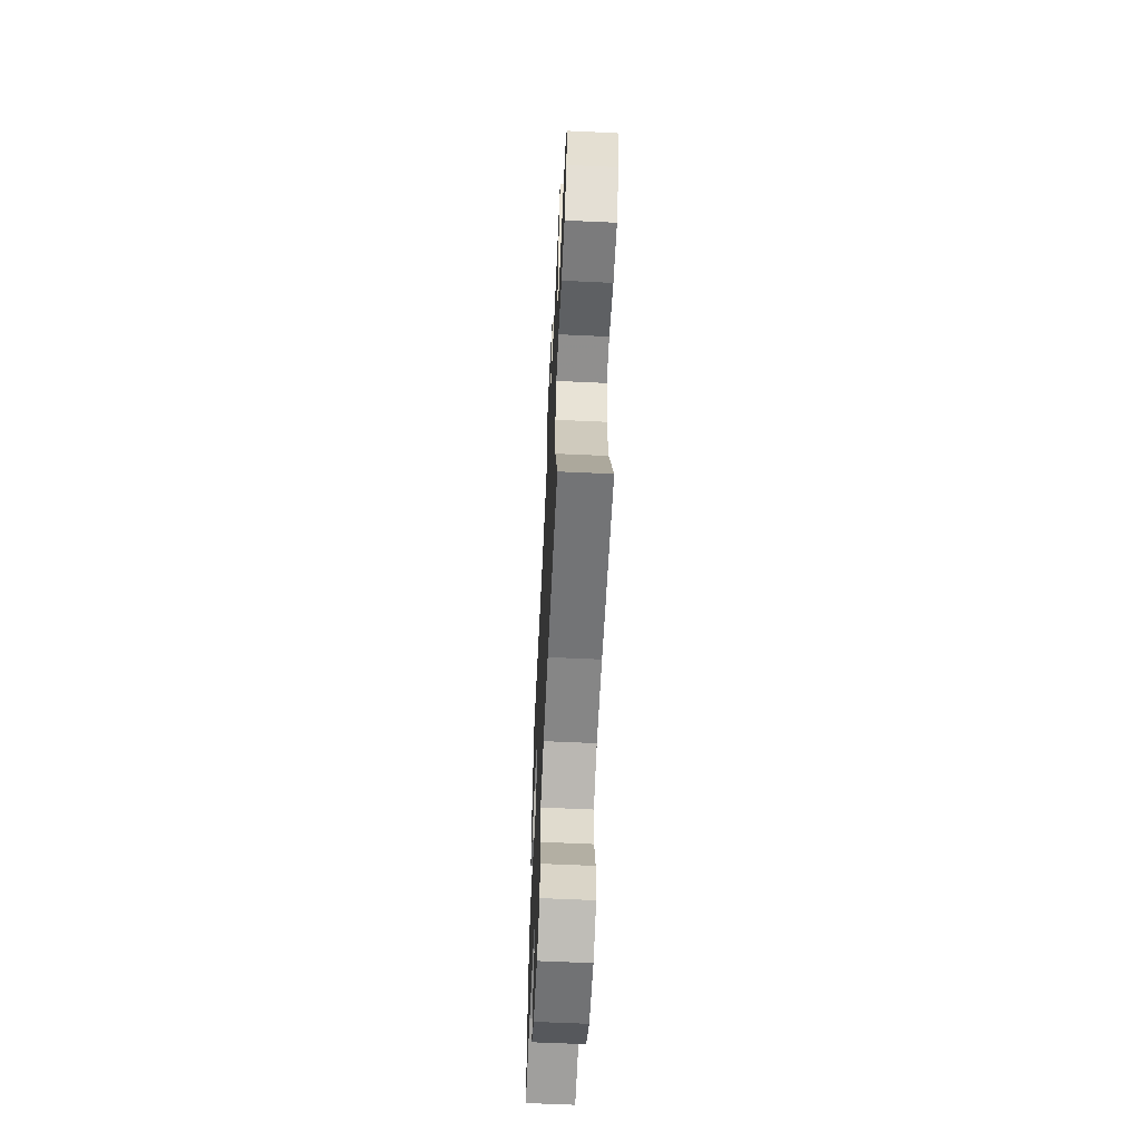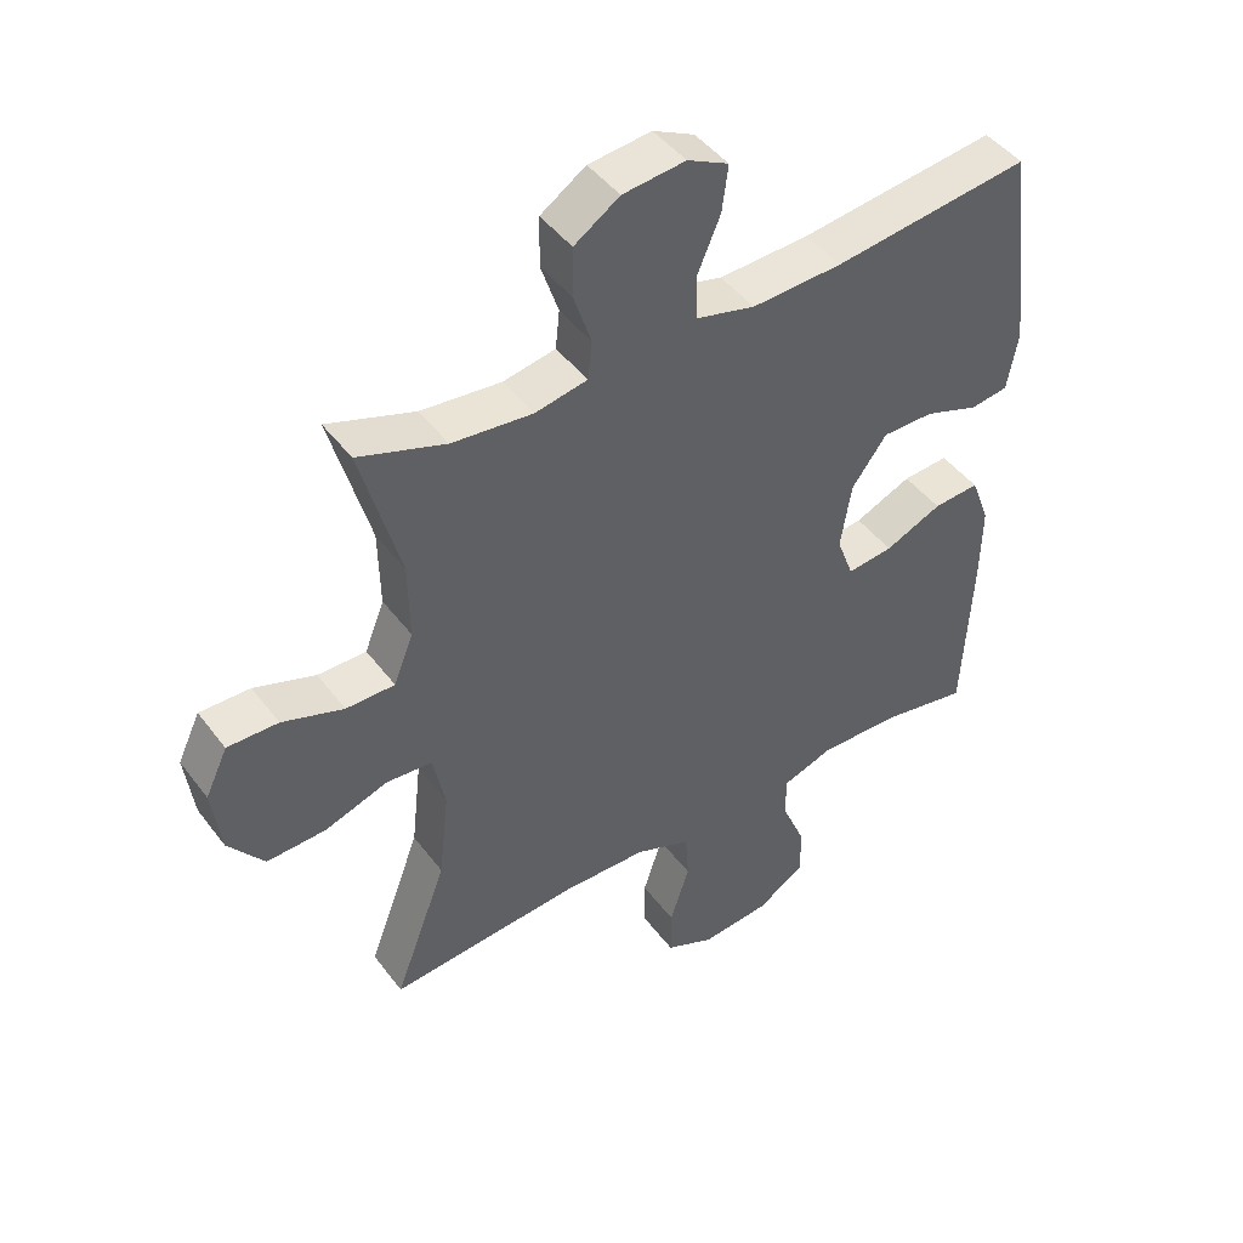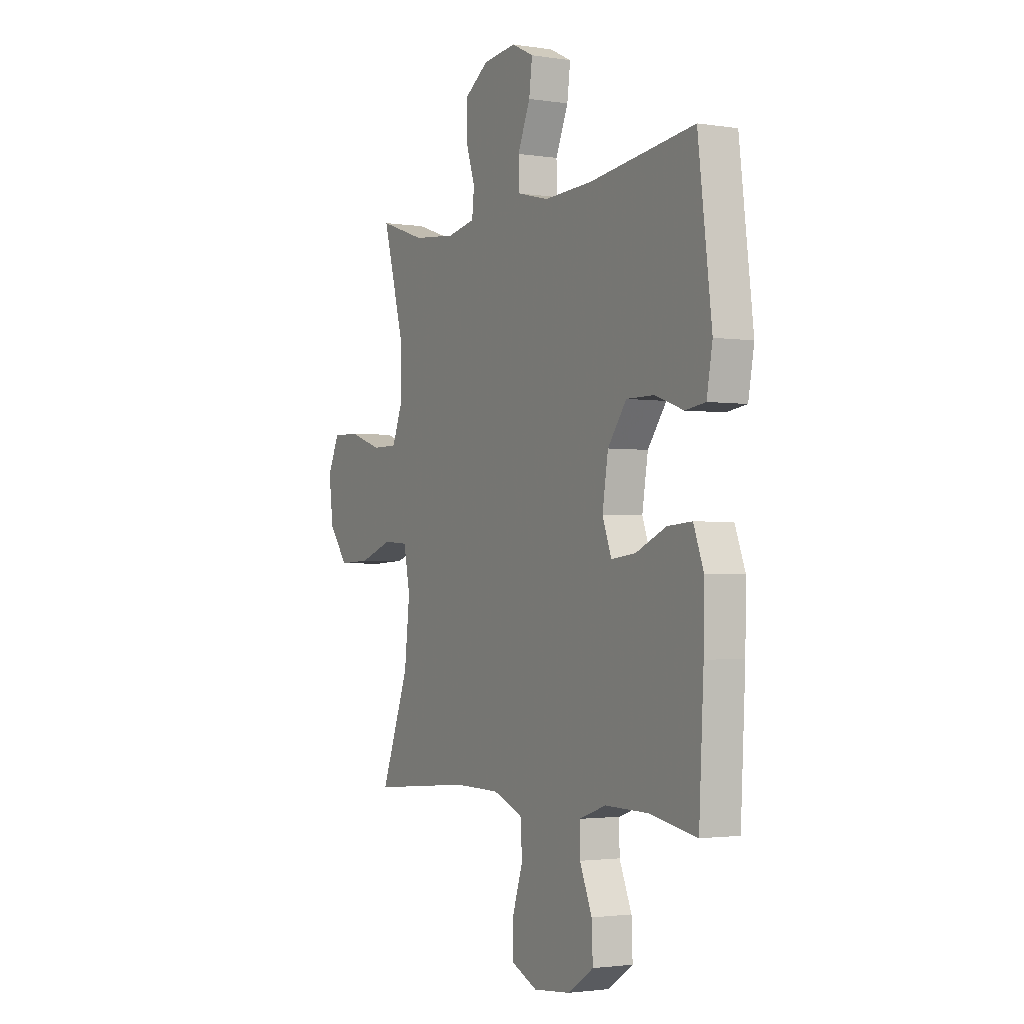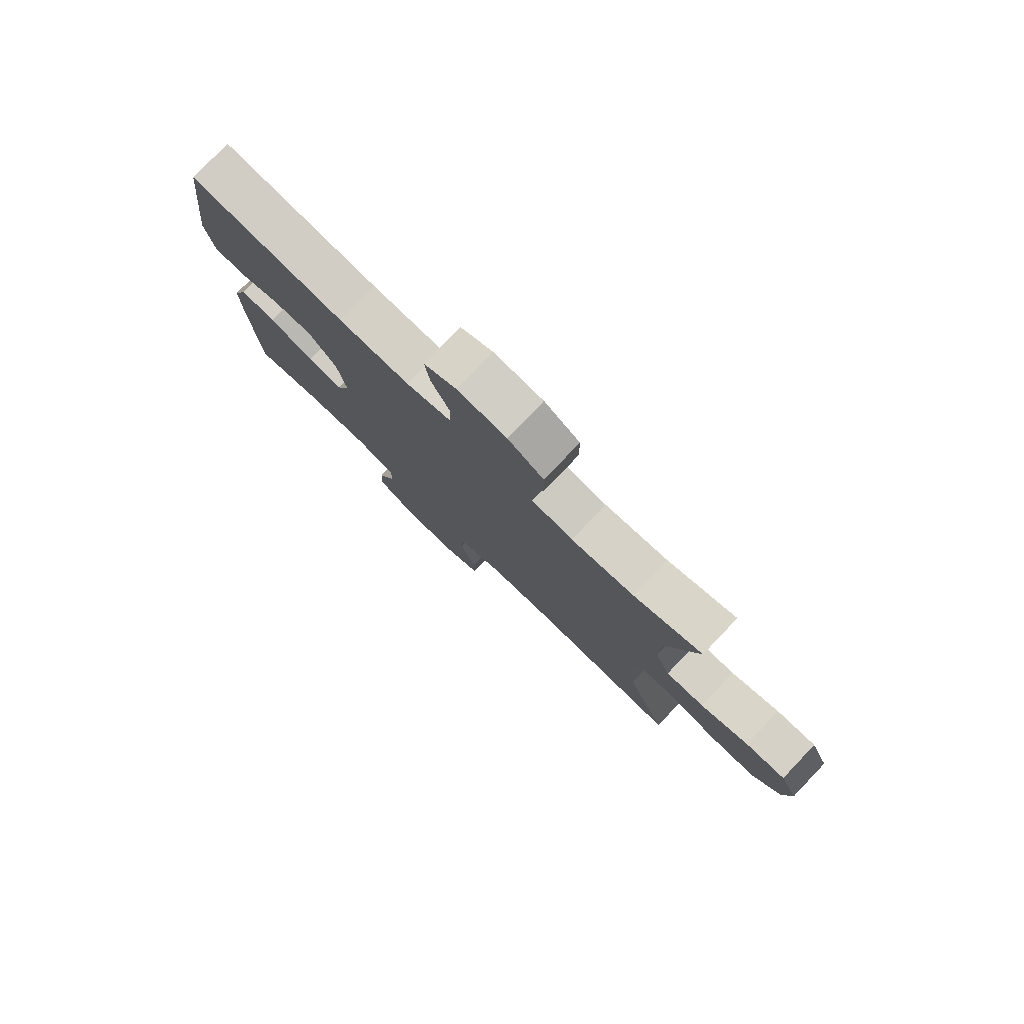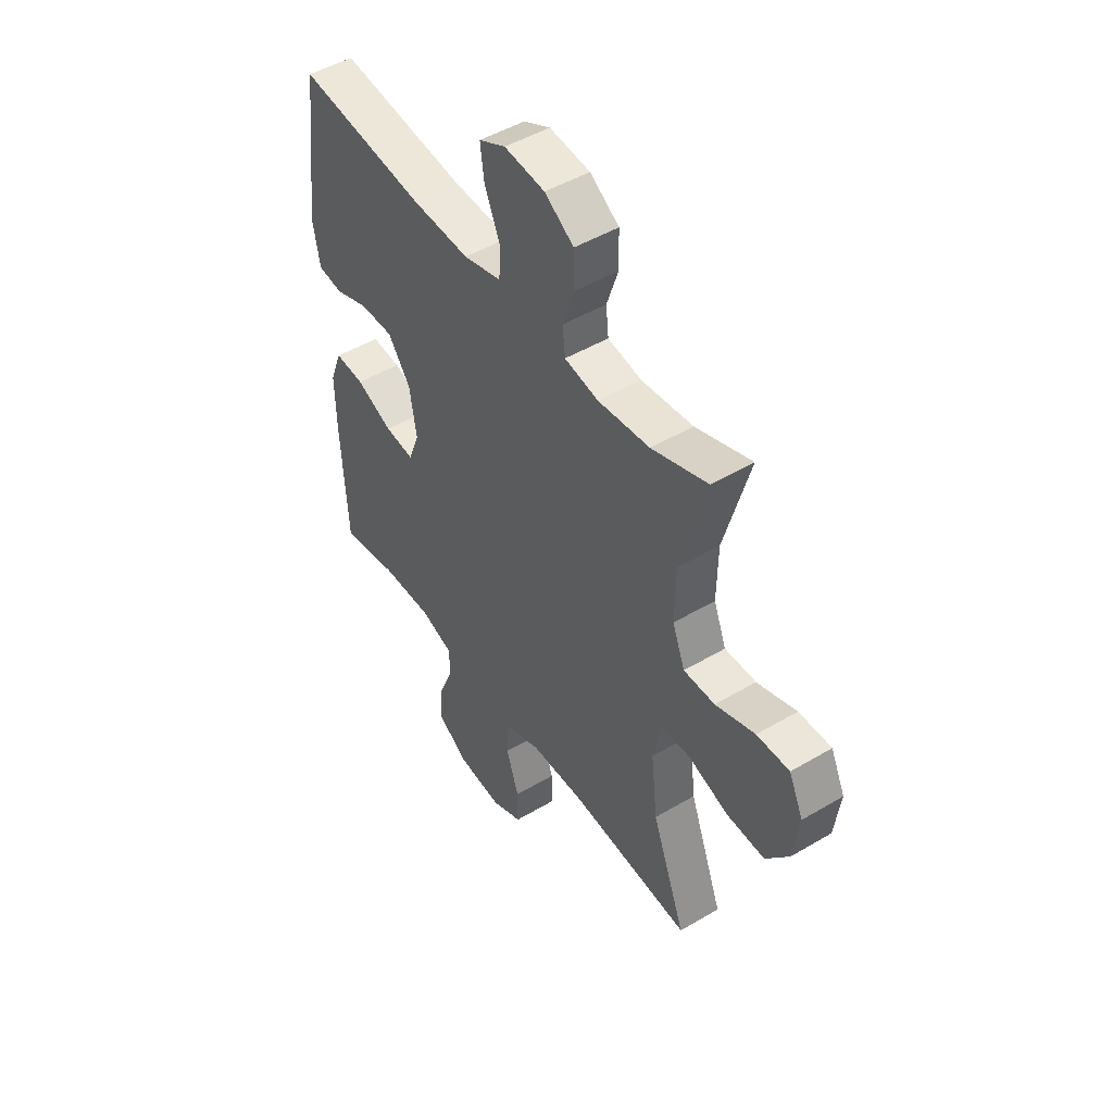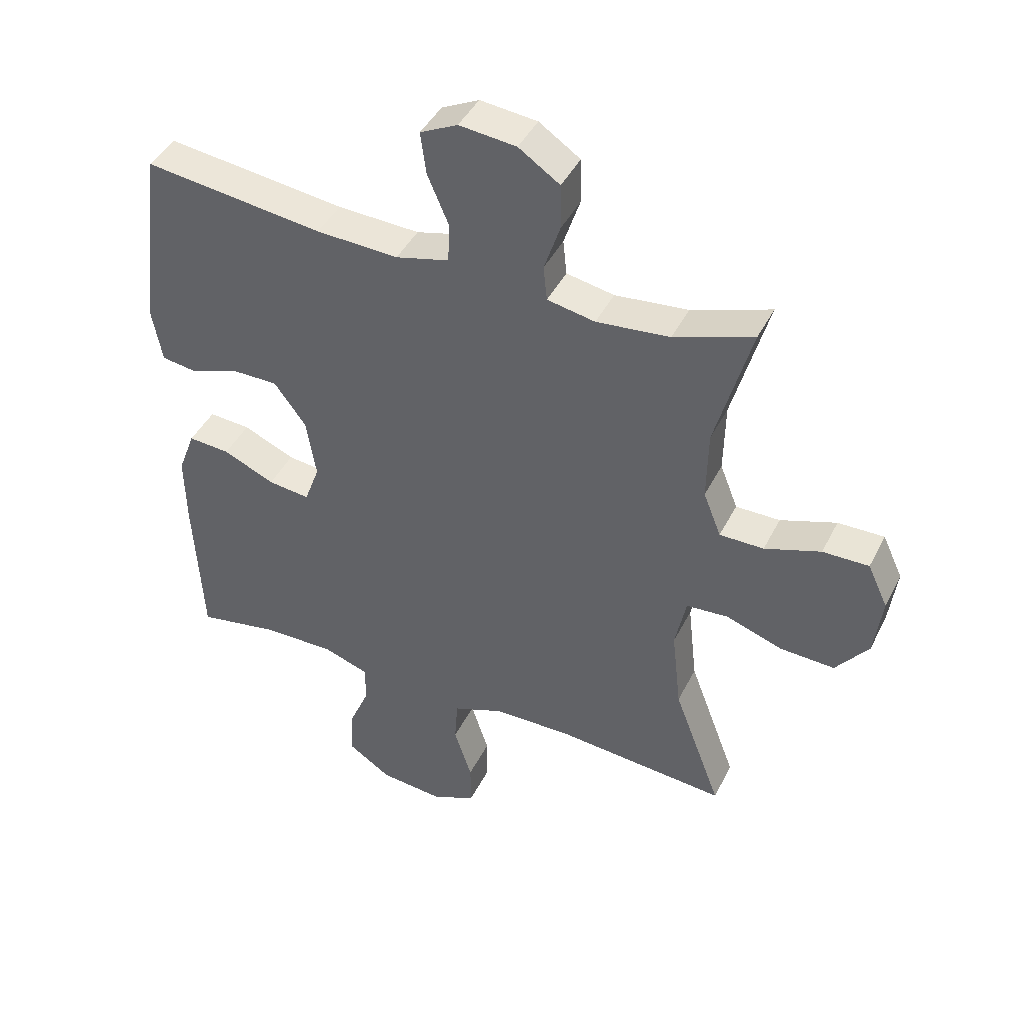
<metadata>
{"format":"obj","ext":"obj","renderer":"f3d","projection":"perspective","resolution":1024,"background":"white","views":[{"elev":-61.1,"azim":87.3,"up":"+Z"},{"elev":45.4,"azim":145.4,"up":"+Z"},{"elev":-2.1,"azim":-118.9,"up":"+Z"},{"elev":79.2,"azim":43.7,"up":"+Z"},{"elev":48.1,"azim":56.3,"up":"+Z"},{"elev":43.1,"azim":25.2,"up":"+Z"}]}
</metadata>
<code>
v 0.5 0.07 0.5
v 0.442 0.07 0.29
v 0.44 0.07 0.175
v 0.469 0.07 0.102
v 0.541 0.07 0.102
v 0.632 0.07 0.133
v 0.707 0.07 0.134
v 0.74 0.07 0.064
v 0.727 0.07 -0.035
v 0.674 0.07 -0.103
v 0.586 0.07 -0.099
v 0.493 0.07 -0.067
v 0.425 0.07 -0.072
v 0.407 0.07 -0.159
v 0.422 0.07 -0.293
v 0.5 0.07 -0.5
v 0.22 0.07 -0.476
v 0.093 0.07 -0.478
v 0.01 0.07 -0.51
v 0.005 0.07 -0.582
v 0.034 0.07 -0.671
v 0.034 0.07 -0.744
v -0.038 0.07 -0.776
v -0.141 0.07 -0.766
v -0.212 0.07 -0.719
v -0.209 0.07 -0.644
v -0.175 0.07 -0.563
v -0.174 0.07 -0.5
v -0.249 0.07 -0.474
v -0.368 0.07 -0.476
v -0.5 0.07 -0.5
v -0.513 0.07 -0.252
v -0.515 0.07 -0.133
v -0.487 0.07 -0.059
v -0.419 0.07 -0.064
v -0.335 0.07 -0.101
v -0.267 0.07 -0.109
v -0.242 0.07 -0.042
v -0.258 0.07 0.056
v -0.31 0.07 0.126
v -0.386 0.07 0.126
v -0.466 0.07 0.098
v -0.522 0.07 0.106
v -0.538 0.07 0.194
v -0.5 0.07 0.5
v -0.208 0.07 0.463
v -0.074 0.07 0.457
v 0.013 0.07 0.479
v 0.016 0.07 0.543
v -0.019 0.07 0.625
v -0.028 0.07 0.693
v 0.033 0.07 0.723
v 0.126 0.07 0.713
v 0.193 0.07 0.668
v 0.194 0.07 0.594
v 0.168 0.07 0.516
v 0.174 0.07 0.459
v 0.252 0.07 0.444
v 0.371 0.07 0.456
v 0.5 0 0.5
v 0.442 0 0.29
v 0.44 0 0.175
v 0.469 0 0.102
v 0.541 0 0.102
v 0.632 0 0.133
v 0.707 0 0.134
v 0.74 0 0.064
v 0.727 0 -0.035
v 0.674 0 -0.103
v 0.586 0 -0.099
v 0.493 0 -0.067
v 0.425 0 -0.072
v 0.407 0 -0.159
v 0.422 0 -0.293
v 0.5 0 -0.5
v 0.22 0 -0.476
v 0.093 0 -0.478
v 0.01 0 -0.51
v 0.005 0 -0.582
v 0.034 0 -0.671
v 0.034 0 -0.744
v -0.038 0 -0.776
v -0.141 0 -0.766
v -0.212 0 -0.719
v -0.209 0 -0.644
v -0.175 0 -0.563
v -0.174 0 -0.5
v -0.249 0 -0.474
v -0.368 0 -0.476
v -0.5 0 -0.5
v -0.513 0 -0.252
v -0.515 0 -0.133
v -0.487 0 -0.059
v -0.419 0 -0.064
v -0.335 0 -0.101
v -0.267 0 -0.109
v -0.242 0 -0.042
v -0.258 0 0.056
v -0.31 0 0.126
v -0.386 0 0.126
v -0.466 0 0.098
v -0.522 0 0.106
v -0.538 0 0.194
v -0.5 0 0.5
v -0.208 0 0.463
v -0.074 0 0.457
v 0.013 0 0.479
v 0.016 0 0.543
v -0.019 0 0.625
v -0.028 0 0.693
v 0.033 0 0.723
v 0.126 0 0.713
v 0.193 0 0.668
v 0.194 0 0.594
v 0.168 0 0.516
v 0.174 0 0.459
v 0.252 0 0.444
v 0.371 0 0.456
f 53 54 55 56
f 53 56 57
f 52 53 57
f 49 50 51 52
f 48 49 52 57
f 47 48 57 58
f 43 44 45 46
f 41 42 43 46
f 40 41 46 47
f 39 40 47 58
f 33 34 35 36
f 33 36 37
f 30 31 32 33
f 29 30 33 37
f 28 29 37 38
f 24 25 26 27
f 24 27 28
f 23 24 28
f 20 21 22 23
f 19 20 23 28
f 18 19 28 38
f 15 16 17
f 14 15 17 18
f 13 14 18 38
f 9 10 11 12
f 5 6 7 8
f 4 5 8 9
f 59 1 2
f 59 2 3
f 58 59 3
f 39 58 3 4
f 12 13 38 39
f 4 9 12 39
f 115 114 113 112
f 116 115 112
f 116 112 111
f 111 110 109 108
f 116 111 108 107
f 117 116 107 106
f 105 104 103 102
f 105 102 101 100
f 106 105 100 99
f 117 106 99 98
f 95 94 93 92
f 96 95 92
f 92 91 90 89
f 96 92 89 88
f 97 96 88 87
f 86 85 84 83
f 87 86 83
f 87 83 82
f 82 81 80 79
f 87 82 79 78
f 97 87 78 77
f 76 75 74
f 77 76 74 73
f 97 77 73 72
f 71 70 69 68
f 67 66 65 64
f 68 67 64 63
f 61 60 118
f 62 61 118
f 62 118 117
f 63 62 117 98
f 98 97 72 71
f 98 71 68 63
f 1 60 61 2
f 2 61 62 3
f 3 62 63 4
f 4 63 64 5
f 5 64 65 6
f 6 65 66 7
f 7 66 67 8
f 8 67 68 9
f 9 68 69 10
f 10 69 70 11
f 11 70 71 12
f 12 71 72 13
f 13 72 73 14
f 14 73 74 15
f 15 74 75 16
f 16 75 76 17
f 17 76 77 18
f 18 77 78 19
f 19 78 79 20
f 20 79 80 21
f 21 80 81 22
f 22 81 82 23
f 23 82 83 24
f 24 83 84 25
f 25 84 85 26
f 26 85 86 27
f 27 86 87 28
f 28 87 88 29
f 29 88 89 30
f 30 89 90 31
f 31 90 91 32
f 32 91 92 33
f 33 92 93 34
f 34 93 94 35
f 35 94 95 36
f 36 95 96 37
f 37 96 97 38
f 38 97 98 39
f 39 98 99 40
f 40 99 100 41
f 41 100 101 42
f 42 101 102 43
f 43 102 103 44
f 44 103 104 45
f 45 104 105 46
f 46 105 106 47
f 47 106 107 48
f 48 107 108 49
f 49 108 109 50
f 50 109 110 51
f 51 110 111 52
f 52 111 112 53
f 53 112 113 54
f 54 113 114 55
f 55 114 115 56
f 56 115 116 57
f 57 116 117 58
f 58 117 118 59
f 59 118 60 1

</code>
